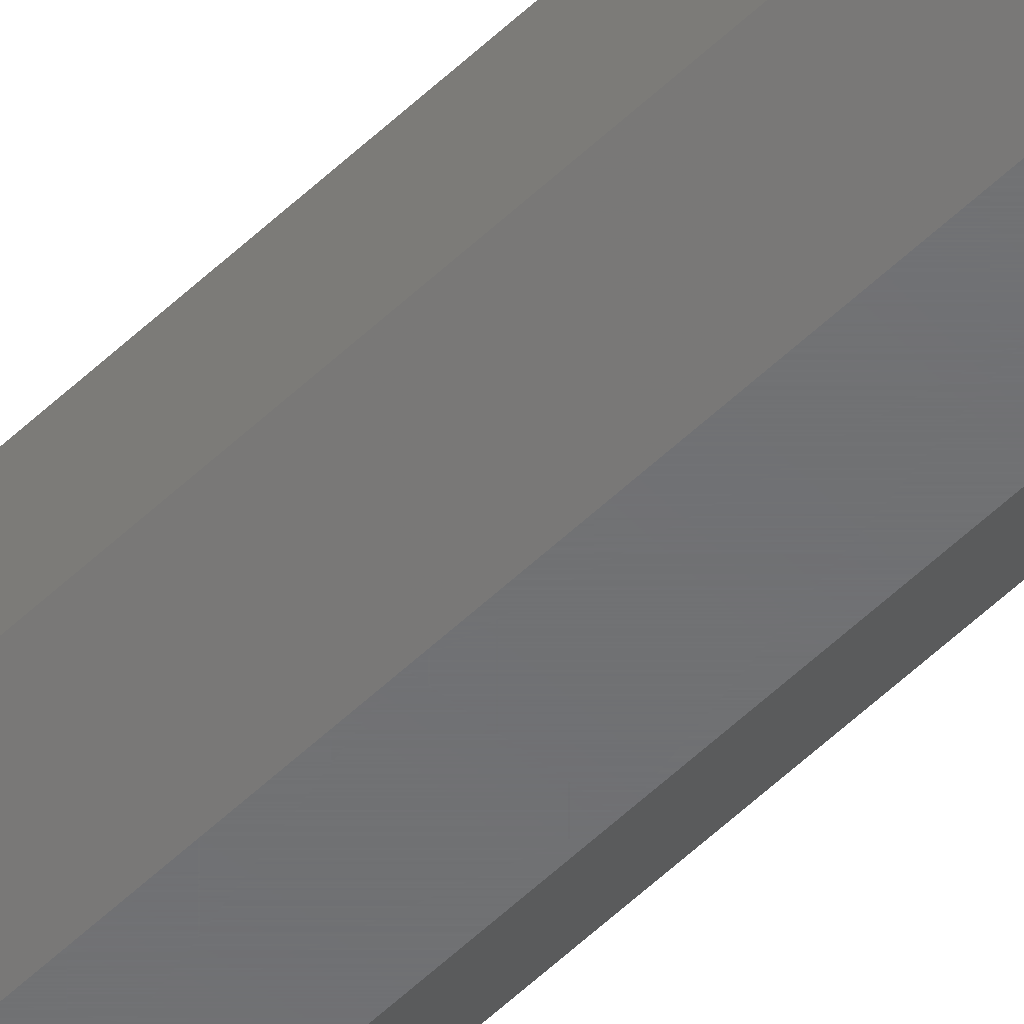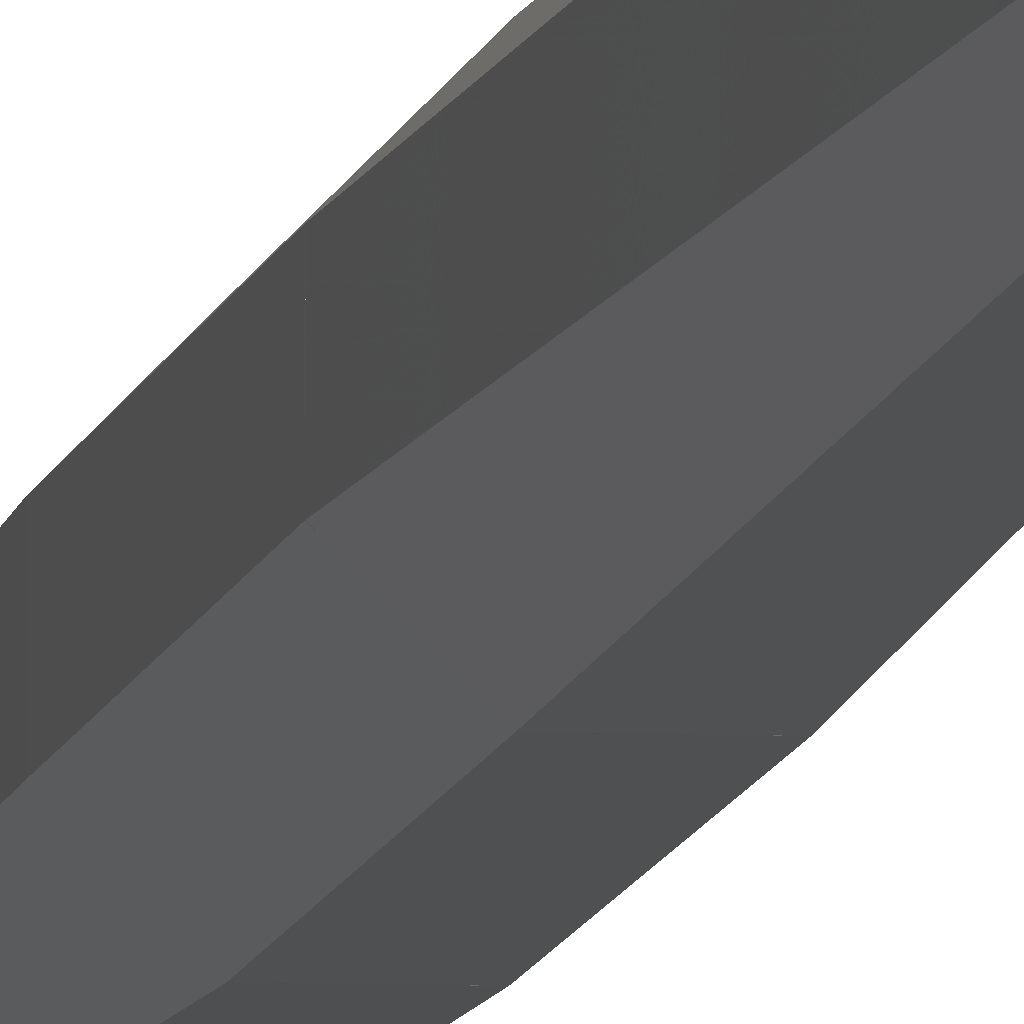
<metadata>
{"format":"stl","ext":"stl","renderer":"f3d","projection":"perspective","resolution":1024,"background":"white","views":[{"elev":-49.1,"azim":-42.5,"up":"+Z"},{"elev":-5.8,"azim":173.6,"up":"+Z"}]}
</metadata>
<code>
# stl→obj: 292 verts, 304 faces
v -0.1178 -5.999 0.02
v -0.04001 -6.001 -0.05775
v -0.1116 -6.531 0.02426
v -0.04213 -6.533 -0.04521
v -0.1052 -7.087 0.02871
v -0.04436 -7.089 -0.03212
v -0.09875 -7.646 0.03318
v -0.04659 -7.648 -0.01896
v -0.09229 -8.205 0.03765
v -0.04883 -8.206 -0.005797
v -0.08584 -8.764 0.04212
v -0.05106 -8.765 0.007362
v -0.07938 -9.323 0.04659
v -0.0533 -9.323 0.02052
v -0.07292 -9.882 0.05106
v -0.05553 -9.882 0.03368
v -0.05777 -10.44 0.04684
v -0.06646 -10.44 0.05553
v -0.06 -11 0.06
v -0.1178 -6 0.02
v -0.1178 -6 0.13
v -0.1178 -5.5 0.02
v -0.1178 -5.5 0.13
v -0.1178 -5 0.02
v -0.1178 -5 0.13
v -0.04 -6 -0.05778
v -0.04 -5.5 -0.05778
v -0.04 -5 -0.05778
v -0.04 -6 0.2078
v -0.04 -5.5 0.2078
v -0.04 -5 0.2078
v 0.07 -6 -0.05778
v 0.07 -5.5 -0.05778
v 0.07 -5 -0.05778
v 0.07 -6 0.2078
v 0.07 -5.5 0.2078
v 0.07 -5 0.2078
v 0.1478 -6 0.02
v 0.1478 -5.5 0.02
v 0.1478 -5 0.02
v 0.1478 -6 0.13
v 0.1478 -5.5 0.13
v 0.1478 -5 0.13
v -0.04213 -6.532 0.1952
v -0.1116 -6.532 0.1257
v -0.04435 -7.088 0.1821
v -0.1052 -7.088 0.1213
v -0.04659 -7.647 0.169
v -0.09874 -7.647 0.1168
v -0.04882 -8.205 0.1558
v -0.09229 -8.206 0.1124
v -0.05106 -8.764 0.1427
v -0.08583 -8.764 0.1079
v -0.05329 -9.323 0.1295
v -0.07937 -9.323 0.1034
v -0.05553 -9.882 0.1163
v -0.07291 -9.882 0.09894
v -0.06646 -10.44 0.09447
v -0.05776 -10.44 0.1032
v -0.06 -11 0.09
v -0.1115 -6.542 0.02434
v -0.1115 -6.542 0.1257
v -0.105 -7.109 0.1211
v -0.105 -7.109 0.02887
v -0.09837 -7.679 0.03344
v -0.09837 -7.679 0.1166
v -0.09178 -8.249 0.038
v -0.09178 -8.249 0.112
v -0.08519 -8.819 0.1074
v -0.08519 -8.819 0.04256
v -0.07861 -9.389 0.04712
v -0.07861 -9.389 0.1029
v -0.07202 -9.959 0.05168
v -0.07202 -9.959 0.09832
v -0.06601 -10.48 0.09416
v -0.06601 -10.48 0.05584
v -0.06225 -10.8 0.05844
v -0.06225 -10.8 0.09156
v -0.1052 -4.467 0.01787
v -0.03574 -4.467 -0.05163
v -0.09214 -3.911 0.01565
v -0.03129 -3.911 -0.0452
v -0.07898 -3.353 0.01341
v -0.02682 -3.352 -0.03874
v -0.06582 -2.794 0.01118
v -0.02235 -2.794 -0.03229
v -0.05265 -2.235 0.008942
v -0.01788 -2.235 -0.02583
v -0.03949 -1.676 0.006707
v -0.01341 -1.676 -0.01937
v -0.02633 -1.118 0.004471
v -0.00894 -1.117 -0.01291
v -0.00447 -0.5587 -0.006457
v -0.01316 -0.5588 0.002236
v 0 0 0
v -0.00447 -0.5587 0.1565
v -0.01316 -0.5588 0.1478
v 0 0 0.15
v -0.00894 -1.117 0.1629
v -0.02633 -1.118 0.1455
v -0.01341 -1.676 0.1694
v -0.03949 -1.676 0.1433
v -0.01788 -2.235 0.1758
v -0.05265 -2.235 0.1411
v -0.02235 -2.794 0.1823
v -0.06582 -2.794 0.1388
v -0.02682 -3.352 0.1887
v -0.07898 -3.353 0.1366
v -0.03129 -3.911 0.1952
v -0.09214 -3.911 0.1344
v -0.03574 -4.467 0.2016
v -0.1052 -4.467 0.1321
v -0.104 -4.413 0.01766
v -0.1178 -4.999 0.02
v -0.1039 -4.412 0.1323
v -0.1178 -4.999 0.13
v -0.08832 -3.749 0.015
v -0.0883 -3.748 0.135
v -0.07192 -3.053 0.01222
v -0.07189 -3.052 0.1378
v -0.05475 -2.324 0.009299
v -0.05473 -2.323 0.1407
v -0.03679 -1.562 0.006249
v -0.03677 -1.561 0.1438
v -0.01805 -0.7663 0.003066
v -0.01804 -0.766 0.1469
v -0.04 -6.001 -0.05775
v -0.04234 -6.586 -0.04396
v 0.07 -6.001 -0.05775
v 0.07234 -6.586 -0.04395
v -0.045 -7.249 -0.02834
v 0.075 -7.249 -0.02833
v 0.07778 -7.945 -0.01194
v -0.04778 -7.946 -0.01193
v 0.08069 -8.674 0.005215
v -0.0507 -8.676 0.005269
v 0.08375 -9.436 0.02318
v -0.05376 -9.439 0.02324
v 0.08693 -10.23 0.04194
v -0.05694 -10.23 0.04197
v 0.09 -11 0.06
v 0.09 -11 0.09
v -0.05694 -10.23 0.108
v 0.08693 -10.23 0.1081
v -0.05376 -9.439 0.1268
v 0.08375 -9.436 0.1268
v -0.0507 -8.676 0.1447
v 0.08069 -8.674 0.1448
v -0.04778 -7.946 0.1619
v 0.07778 -7.945 0.1619
v 0.075 -7.249 0.1783
v -0.045 -7.249 0.1783
v 0.07234 -6.586 0.194
v -0.04234 -6.586 0.194
v 0.07 -6.001 0.2078
v -0.04 -6.001 0.2078
v 0.03 0 0
v -0.001557 -0.1946 -0.002249
v 0.03156 -0.1946 -0.002249
v -0.004157 -0.5196 -0.006005
v 0.03416 -0.5196 -0.006005
v -0.00832 -1.04 -0.01202
v 0.03832 -1.04 -0.01202
v -0.01288 -1.61 -0.01861
v 0.04288 -1.61 -0.01861
v -0.01744 -2.18 -0.02519
v 0.04744 -2.18 -0.02519
v -0.022 -2.75 -0.03178
v 0.052 -2.75 -0.03178
v -0.02656 -3.32 -0.03837
v 0.05656 -3.32 -0.03837
v -0.03113 -3.89 -0.04496
v 0.06113 -3.89 -0.04496
v -0.03566 -4.457 -0.05151
v 0.06566 -4.457 -0.05151
v -0.03566 -4.457 0.2015
v 0.06566 -4.457 0.2015
v -0.03113 -3.89 0.195
v 0.06113 -3.89 0.195
v 0.05656 -3.32 0.1884
v -0.02656 -3.32 0.1884
v -0.022 -2.75 0.1818
v 0.052 -2.75 0.1818
v 0.04744 -2.18 0.1752
v -0.01744 -2.18 0.1752
v -0.01288 -1.61 0.1686
v 0.04288 -1.61 0.1686
v 0.03832 -1.04 0.162
v -0.00832 -1.04 0.162
v -0.004157 -0.5196 0.156
v 0.03416 -0.5196 0.156
v 0.03156 -0.1946 0.1522
v -0.001557 -0.1946 0.1522
v 0.03 0 0.15
v 0.04804 -0.766 0.1469
v 0.04805 -0.7663 0.003066
v 0.06679 -1.562 0.006249
v 0.06677 -1.561 0.1438
v 0.08475 -2.324 0.009299
v 0.08473 -2.323 0.1407
v 0.1019 -3.053 0.01222
v 0.1019 -3.052 0.1378
v 0.1183 -3.749 0.015
v 0.1183 -3.748 0.135
v 0.1339 -4.412 0.1323
v 0.1339 -4.413 0.01766
v 0.1477 -4.999 0.02
v 0.1477 -4.999 0.13
v 0.04316 -0.5586 0.002235
v 0.03447 -0.5589 -0.006459
v 0.03894 -1.118 -0.01292
v 0.05632 -1.117 0.004469
v 0.06948 -1.676 0.006704
v 0.04341 -1.677 -0.01938
v 0.08264 -2.235 0.008938
v 0.04788 -2.236 -0.02584
v 0.0958 -2.793 0.01117
v 0.05235 -2.794 -0.03229
v 0.109 -3.352 0.01341
v 0.05682 -3.353 -0.03875
v 0.1221 -3.91 0.01564
v 0.06129 -3.912 -0.04521
v 0.1352 -4.466 0.01787
v 0.06574 -4.468 -0.05164
v 0.1477 -4.999 0.01999
v 0.07 -5.001 -0.05779
v 0.1352 -4.467 0.1321
v 0.06574 -4.467 0.2016
v 0.1221 -3.911 0.1344
v 0.06129 -3.911 0.1952
v 0.109 -3.353 0.1366
v 0.05682 -3.352 0.1887
v 0.09582 -2.794 0.1388
v 0.05235 -2.794 0.1823
v 0.08265 -2.235 0.1411
v 0.04788 -2.235 0.1758
v 0.06949 -1.676 0.1433
v 0.04341 -1.676 0.1694
v 0.05633 -1.118 0.1455
v 0.03894 -1.117 0.1629
v 0.03447 -0.5587 0.1565
v 0.04316 -0.5588 0.1478
v 0.09646 -10.44 0.05553
v 0.08776 -10.44 0.04684
v 0.08553 -9.882 0.03367
v 0.1029 -9.882 0.05106
v 0.1094 -9.323 0.04659
v 0.08329 -9.323 0.02051
v 0.1158 -8.764 0.04212
v 0.08106 -8.764 0.007348
v 0.1223 -8.206 0.03765
v 0.07882 -8.205 -0.005815
v 0.1287 -7.647 0.03318
v 0.07659 -7.647 -0.01898
v 0.1352 -7.088 0.02871
v 0.07435 -7.088 -0.03214
v 0.1416 -6.532 0.02426
v 0.07213 -6.532 -0.04524
v 0.07213 -6.532 0.1952
v 0.1416 -6.532 0.1257
v 0.07435 -7.088 0.1821
v 0.1352 -7.088 0.1213
v 0.07659 -7.647 0.169
v 0.1287 -7.647 0.1168
v 0.07882 -8.205 0.1558
v 0.1223 -8.206 0.1124
v 0.08106 -8.764 0.1427
v 0.1158 -8.764 0.1079
v 0.08329 -9.323 0.1295
v 0.1094 -9.323 0.1034
v 0.08553 -9.882 0.1163
v 0.1029 -9.882 0.09894
v 0.09646 -10.44 0.09447
v 0.08776 -10.44 0.1032
v 0.1415 -6.542 0.1257
v 0.1415 -6.542 0.02434
v 0.135 -7.109 0.02887
v 0.135 -7.109 0.1211
v 0.1284 -7.679 0.03344
v 0.1284 -7.679 0.1166
v 0.1218 -8.249 0.112
v 0.1218 -8.249 0.038
v 0.1152 -8.819 0.04256
v 0.1152 -8.819 0.1074
v 0.1086 -9.389 0.1029
v 0.1086 -9.389 0.04712
v 0.102 -9.959 0.05168
v 0.102 -9.959 0.09832
v 0.09601 -10.48 0.09416
v 0.09601 -10.48 0.05584
v 0.09225 -10.8 0.05844
v 0.09225 -10.8 0.09156
f 1 2 3
f 4 3 2
f 3 4 5
f 6 5 4
f 5 6 7
f 8 7 6
f 7 8 9
f 10 9 8
f 9 10 11
f 12 11 10
f 11 12 13
f 14 13 12
f 13 14 15
f 16 15 14
f 16 17 15
f 18 15 17
f 17 19 18
f 20 21 22
f 23 22 21
f 24 22 25
f 23 25 22
f 20 22 26
f 27 26 22
f 22 24 27
f 28 27 24
f 29 30 21
f 23 21 30
f 30 31 23
f 25 23 31
f 26 27 32
f 33 32 27
f 28 34 27
f 33 27 34
f 35 36 29
f 30 29 36
f 36 37 30
f 31 30 37
f 32 33 38
f 39 38 33
f 34 40 33
f 39 33 40
f 41 42 35
f 36 35 42
f 42 43 36
f 37 36 43
f 38 39 41
f 42 41 39
f 40 43 39
f 42 39 43
f 29 21 44
f 45 44 21
f 44 45 46
f 47 46 45
f 46 47 48
f 49 48 47
f 48 49 50
f 51 50 49
f 50 51 52
f 53 52 51
f 52 53 54
f 55 54 53
f 54 55 56
f 57 56 55
f 57 58 56
f 59 56 58
f 58 60 59
f 20 61 21
f 62 21 61
f 62 61 63
f 64 63 61
f 64 65 63
f 66 63 65
f 65 67 66
f 68 66 67
f 68 67 69
f 70 69 67
f 70 71 69
f 72 69 71
f 71 73 72
f 74 72 73
f 74 73 75
f 76 75 73
f 76 77 75
f 78 75 77
f 78 77 60
f 19 60 77
f 24 79 28
f 80 28 79
f 79 81 80
f 82 80 81
f 81 83 82
f 84 82 83
f 83 85 84
f 86 84 85
f 85 87 86
f 88 86 87
f 87 89 88
f 90 88 89
f 89 91 90
f 92 90 91
f 92 91 93
f 94 93 91
f 93 94 95
f 96 97 98
f 99 100 96
f 97 96 100
f 99 101 100
f 102 100 101
f 101 103 102
f 104 102 103
f 103 105 104
f 106 104 105
f 105 107 106
f 108 106 107
f 107 109 108
f 110 108 109
f 109 111 110
f 112 110 111
f 111 31 112
f 25 112 31
f 113 114 115
f 116 115 114
f 113 115 117
f 118 117 115
f 117 118 119
f 120 119 118
f 119 120 121
f 122 121 120
f 121 122 123
f 124 123 122
f 123 124 125
f 126 125 124
f 125 126 95
f 98 95 126
f 127 128 129
f 130 129 128
f 128 131 130
f 132 130 131
f 133 132 134
f 131 134 132
f 133 134 135
f 136 135 134
f 135 136 137
f 138 137 136
f 137 138 139
f 140 139 138
f 139 140 141
f 19 141 140
f 60 142 143
f 144 143 142
f 143 144 145
f 146 145 144
f 145 146 147
f 148 147 146
f 147 148 149
f 150 149 148
f 150 151 149
f 152 149 151
f 151 153 152
f 154 152 153
f 153 155 154
f 156 154 155
f 95 157 158
f 159 158 157
f 160 158 161
f 159 161 158
f 160 161 162
f 163 162 161
f 164 162 165
f 163 165 162
f 164 165 166
f 167 166 165
f 168 166 169
f 167 169 166
f 168 169 170
f 171 170 169
f 172 170 173
f 171 173 170
f 172 173 174
f 175 174 173
f 174 175 28
f 34 28 175
f 31 37 176
f 177 176 37
f 176 177 178
f 179 178 177
f 179 180 178
f 181 178 180
f 181 180 182
f 183 182 180
f 183 184 182
f 185 182 184
f 185 184 186
f 187 186 184
f 187 188 186
f 189 186 188
f 189 188 190
f 191 190 188
f 191 192 190
f 193 190 192
f 193 192 98
f 194 98 192
f 194 157 195
f 196 195 157
f 197 198 196
f 195 196 198
f 199 200 197
f 198 197 200
f 201 202 199
f 200 199 202
f 203 204 201
f 202 201 204
f 204 203 205
f 206 205 203
f 206 207 205
f 208 205 207
f 209 210 157
f 210 209 211
f 212 211 209
f 212 213 211
f 214 211 213
f 213 215 214
f 216 214 215
f 215 217 216
f 218 216 217
f 217 219 218
f 220 218 219
f 219 221 220
f 222 220 221
f 221 223 222
f 224 222 223
f 223 225 224
f 226 224 225
f 43 227 37
f 228 37 227
f 227 229 228
f 230 228 229
f 229 231 230
f 232 230 231
f 231 233 232
f 234 232 233
f 233 235 234
f 236 234 235
f 235 237 236
f 238 236 237
f 237 239 238
f 240 238 239
f 240 239 241
f 242 241 239
f 241 242 194
f 243 141 244
f 244 245 243
f 246 243 245
f 246 245 247
f 248 247 245
f 247 248 249
f 250 249 248
f 249 250 251
f 252 251 250
f 251 252 253
f 254 253 252
f 253 254 255
f 256 255 254
f 255 256 257
f 258 257 256
f 257 258 38
f 32 38 258
f 35 41 259
f 260 259 41
f 259 260 261
f 262 261 260
f 261 262 263
f 264 263 262
f 263 264 265
f 266 265 264
f 265 266 267
f 268 267 266
f 267 268 269
f 270 269 268
f 269 270 271
f 272 271 270
f 272 273 271
f 274 271 273
f 273 142 274
f 41 275 38
f 276 38 275
f 276 275 277
f 278 277 275
f 277 278 279
f 280 279 278
f 280 281 279
f 282 279 281
f 282 281 283
f 284 283 281
f 284 285 283
f 286 283 285
f 286 285 287
f 288 287 285
f 288 289 287
f 290 287 289
f 290 289 291
f 292 291 289
f 291 292 141
f 142 141 292

</code>
